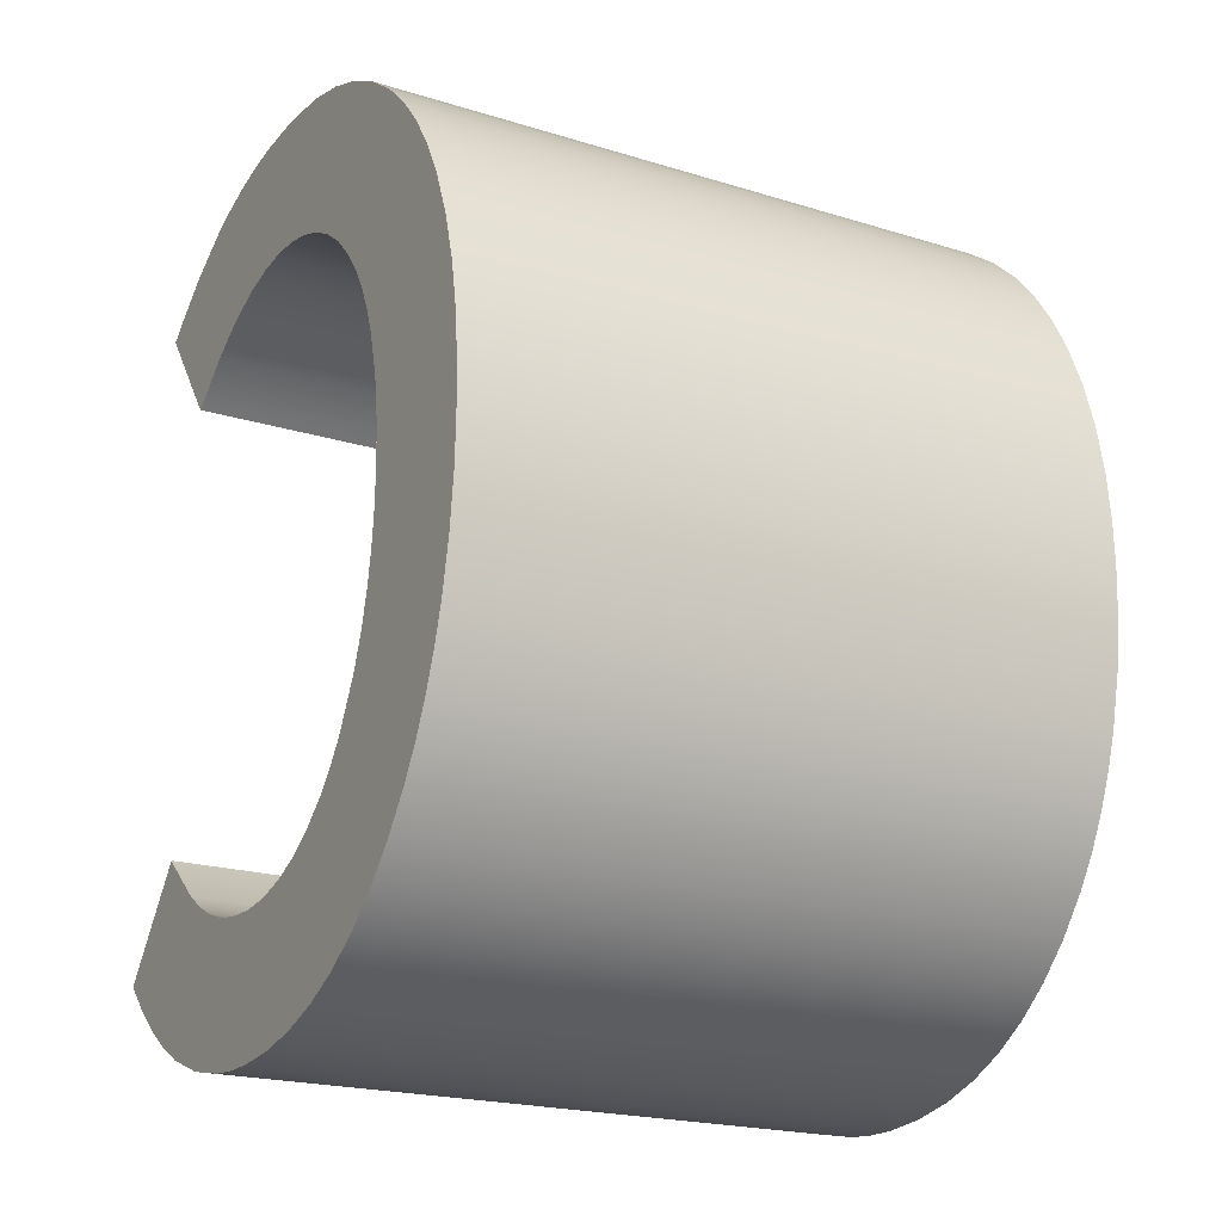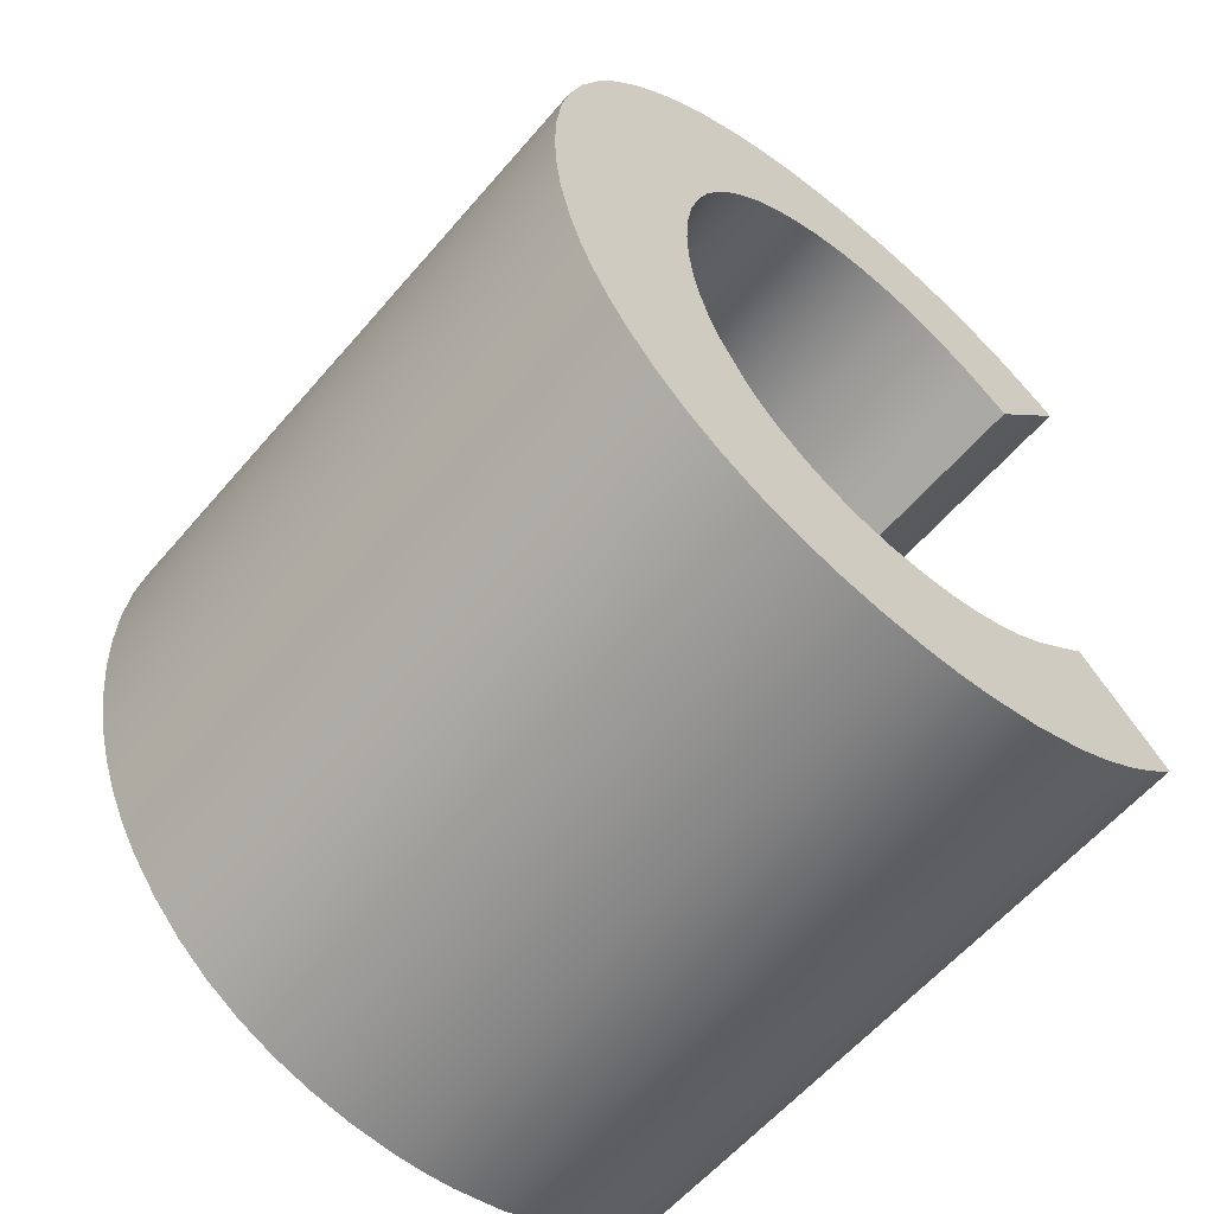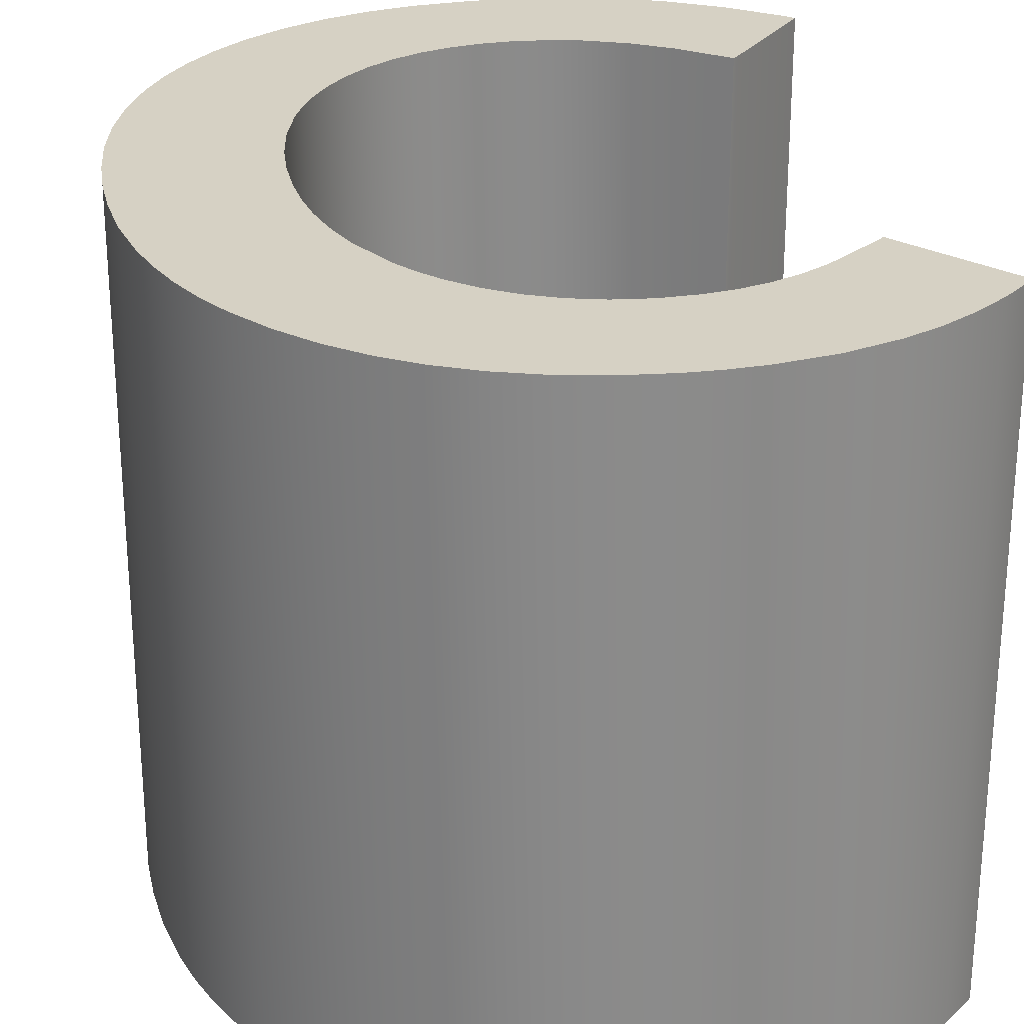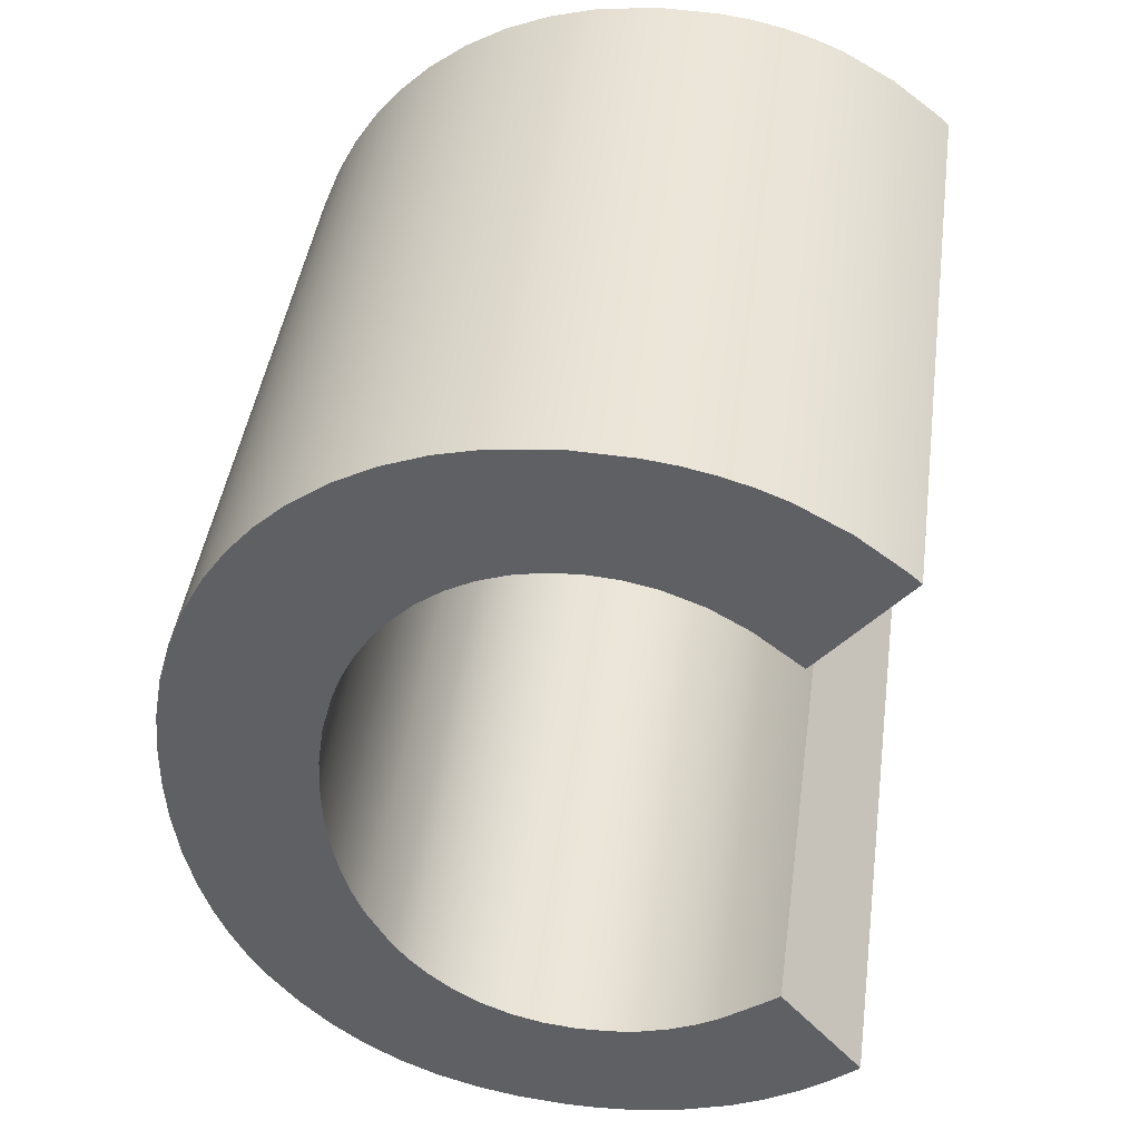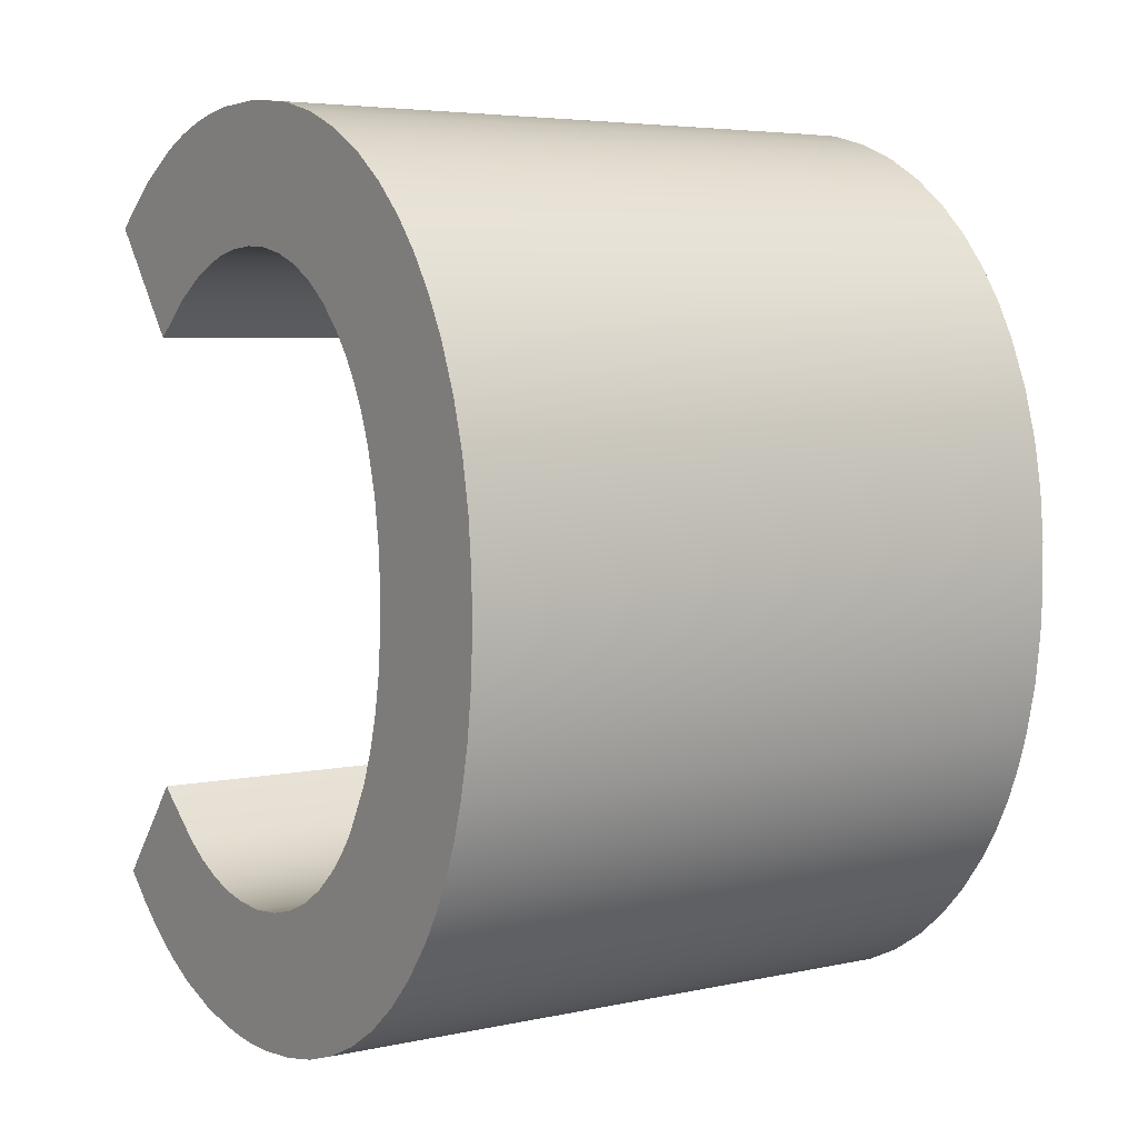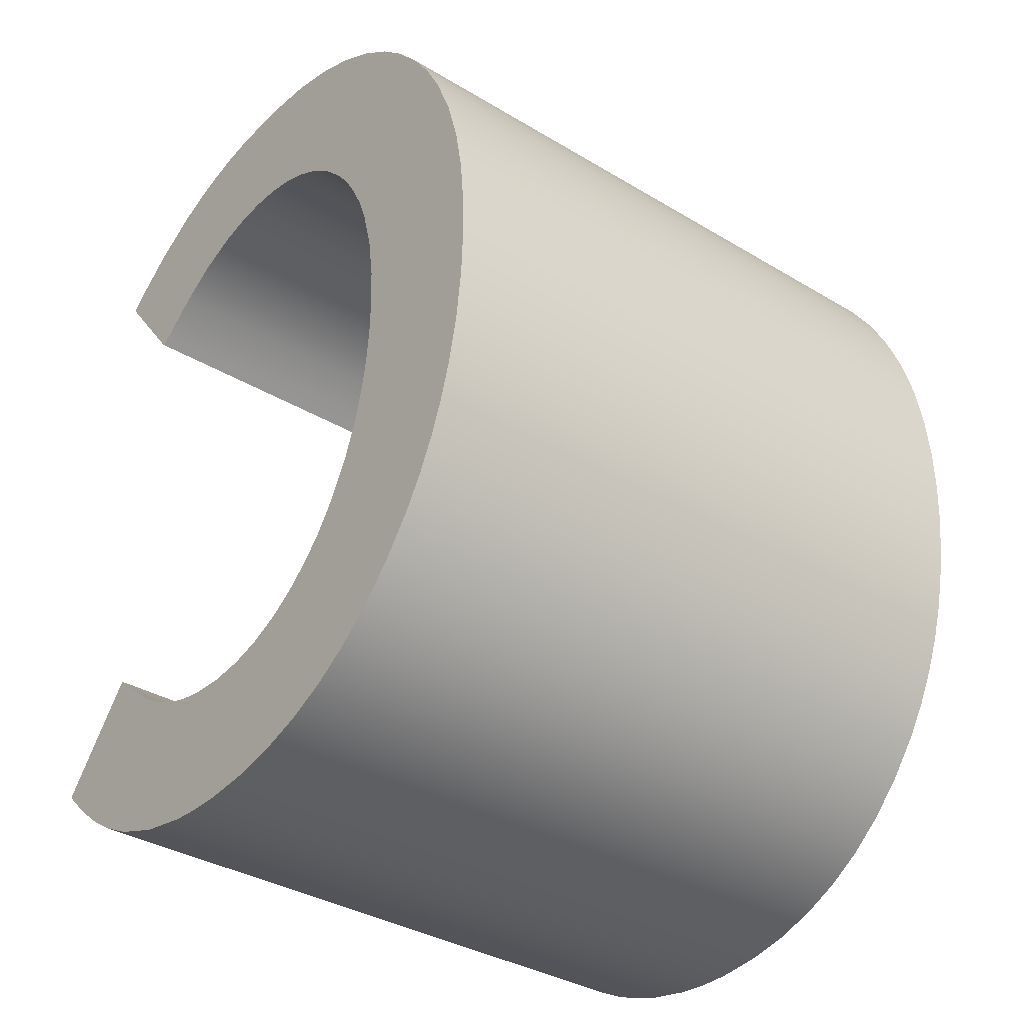
<metadata>
{"format":"obj","ext":"obj","renderer":"f3d","projection":"perspective","resolution":1024,"background":"white","views":[{"elev":-20.7,"azim":-119.3,"up":"+Y"},{"elev":-60.1,"azim":-40.4,"up":"+Y"},{"elev":26.6,"azim":-9.8,"up":"+Z"},{"elev":44.2,"azim":8.0,"up":"+Y"},{"elev":5.0,"azim":-124.4,"up":"+Y"},{"elev":-35.5,"azim":-128.5,"up":"+Y"}]}
</metadata>
<code>
v 0.008191 0.3552 0
v 0.008191 0.3552 0.5121
v 0.008854 0.3903 0
v 0.008854 0.3903 0.5121
v 0.009736 0.3201 0
v 0.009736 0.3201 0.5121
v 0.01241 0.4297 0
v 0.01241 0.4297 0.5121
v 0.0145 0.2803 0
v 0.0145 0.2803 0.5121
v 0.01946 0.4684 0
v 0.01946 0.4684 0.5121
v 0.02285 0.2412 0
v 0.02285 0.2412 0.5121
v 0.03029 0.5062 0
v 0.03029 0.5062 0.5121
v 0.03116 0.2138 0
v 0.03116 0.2138 0.5121
v 0.04144 0.1872 0
v 0.04144 0.1872 0.5121
v 0.04519 0.5429 0
v 0.04519 0.5429 0.5121
v 0.05393 0.1615 0
v 0.05393 0.1615 0.5121
v 0.06078 0.5724 0
v 0.06078 0.5724 0.5121
v 0.06885 0.137 0
v 0.06885 0.137 0.5121
v 0.07405 0.1809 0
v 0.07405 0.1809 0.5121
v 0.07405 0.2721 0
v 0.07405 0.2721 0.5121
v 0.07405 0.3634 0
v 0.07405 0.3634 0.5121
v 0.07405 0.546 0
v 0.07405 0.546 0.5121
v 0.07907 0.5999 0
v 0.07907 0.5999 0.5121
v 0.09098 0.1078 0
v 0.09098 0.1078 0.5121
v 0.1002 0.6252 0
v 0.1002 0.6252 0.5121
v 0.1152 0.08239 0
v 0.1152 0.08239 0.5121
v 0.1243 0.6483 0
v 0.1243 0.6483 0.5121
v 0.1261 0.3697 0
v 0.1261 0.3697 0.5121
v 0.1267 0.3396 0
v 0.1267 0.3396 0.5121
v 0.1276 0.3999 0
v 0.1276 0.3999 0.5121
v 0.1292 0.3122 0
v 0.1292 0.3122 0.5121
v 0.1328 0.4357 0
v 0.1328 0.4357 0.5121
v 0.1338 0.2854 0
v 0.1338 0.2854 0.5121
v 0.1409 0.259 0
v 0.1409 0.259 0.5121
v 0.1415 0.06078 0
v 0.1415 0.06078 0.5121
v 0.142 0.4706 0
v 0.142 0.4706 0.5121
v 0.1501 0.492 0
v 0.1501 0.492 0.5121
v 0.1504 0.2332 0
v 0.1504 0.2332 0.5121
v 0.154 0.6705 0
v 0.154 0.6705 0.5121
v 0.16 0.5125 0
v 0.16 0.5125 0.5121
v 0.1699 0.04294 0
v 0.1699 0.04294 0.5121
v 0.1704 0.1962 0
v 0.1704 0.1962 0.5121
v 0.1718 0.5319 0
v 0.1718 0.5319 0.5121
v 0.1828 0.1793 0
v 0.1828 0.1793 0.5121
v 0.1858 0.5501 0
v 0.1858 0.5501 0.5121
v 0.1858 0.6885 0
v 0.1858 0.6885 0.5121
v 0.1971 0.1637 0
v 0.1971 0.1637 0.5121
v 0.2003 0.02884 0
v 0.2003 0.02884 0.5121
v 0.204 0.5686 0
v 0.204 0.5686 0.5121
v 0.2058 0.08958 0
v 0.2058 0.08958 0.5121
v 0.2058 0.6372 0
v 0.2058 0.6372 0.5121
v 0.2167 0.147 0
v 0.2167 0.147 0.5121
v 0.2197 0.7021 0
v 0.2197 0.7021 0.5121
v 0.224 0.5839 0
v 0.224 0.5839 0.5121
v 0.2327 0.01848 0
v 0.2327 0.01848 0.5121
v 0.238 0.1337 0
v 0.238 0.1337 0.5121
v 0.2454 0.5958 0
v 0.2454 0.5958 0.5121
v 0.2557 0.7115 0
v 0.2557 0.7115 0.5121
v 0.2611 0.1238 0
v 0.2611 0.1238 0.5121
v 0.2672 0.01181 0
v 0.2672 0.01181 0.5121
v 0.2679 0.6043 0
v 0.2679 0.6043 0.5121
v 0.286 0.1173 0
v 0.286 0.1173 0.5121
v 0.2914 0.6095 0
v 0.2914 0.6095 0.5121
v 0.3031 0.717 0
v 0.3031 0.717 0.5121
v 0.3037 0.008822 0
v 0.3037 0.008822 0.5121
v 0.3132 0.1147 0
v 0.3132 0.1147 0.5121
v 0.3155 0.6113 0
v 0.3155 0.6113 0.5121
v 0.329 0.009124 0
v 0.329 0.009124 0.5121
v 0.3376 0.08958 0
v 0.3376 0.08958 0.5121
v 0.3376 0.6372 0
v 0.3376 0.6372 0.5121
v 0.3401 0.6097 0
v 0.3401 0.6097 0.5121
v 0.3406 0.1162 0
v 0.3406 0.1162 0.5121
v 0.3508 0.7157 0
v 0.3508 0.7157 0.5121
v 0.3541 0.0114 0
v 0.3541 0.0114 0.5121
v 0.363 0.1205 0
v 0.363 0.1205 0.5121
v 0.3648 0.6047 0
v 0.3648 0.6047 0.5121
v 0.3756 0.7124 0
v 0.3756 0.7124 0.5121
v 0.3843 0.1275 0
v 0.3843 0.1275 0.5121
v 0.3965 0.01982 0
v 0.3965 0.01982 0.5121
v 0.3973 0.5923 0
v 0.3973 0.5923 0.5121
v 0.3998 0.7072 0
v 0.3998 0.7072 0.5121
v 0.4035 0.08958 0
v 0.4035 0.08958 0.5121
v 0.4035 0.6372 0
v 0.4035 0.6372 0.5121
v 0.4046 0.1371 0
v 0.4046 0.1371 0.5121
v 0.4236 0.7 0
v 0.4236 0.7 0.5121
v 0.424 0.1491 0
v 0.424 0.1491 0.5121
v 0.4271 0.5745 0
v 0.4271 0.5745 0.5121
v 0.437 0.03448 0
v 0.437 0.03448 0.5121
v 0.4467 0.6905 0
v 0.4467 0.6905 0.5121
v 0.4588 0.549 0
v 0.4588 0.549 0.5121
v 0.4626 0.1807 0
v 0.4626 0.1807 0.5121
v 0.4636 0.04831 0
v 0.4636 0.04831 0.5121
v 0.4638 0.5449 0
v 0.4638 0.5449 0.2561
v 0.4638 0.5449 0.5121
v 0.4673 0.5488 0
v 0.4673 0.5488 0.5121
v 0.4689 0.1864 0
v 0.4689 0.1864 0.2561
v 0.4689 0.1864 0.5121
v 0.4694 0.08958 0
v 0.4694 0.08958 0.5121
v 0.4694 0.6372 0
v 0.4694 0.6372 0.5121
v 0.4862 0.6684 0
v 0.4862 0.6684 0.5121
v 0.4884 0.06463 0
v 0.4884 0.06463 0.5121
v 0.5022 0.1463 0
v 0.5022 0.1463 0.5121
v 0.5116 0.0832 0
v 0.5116 0.0832 0.5121
v 0.5222 0.641 0
v 0.5222 0.641 0.5121
v 0.5321 0.6322 0
v 0.5321 0.6322 0.2561
v 0.5321 0.6322 0.5121
v 0.5334 0.1038 0
v 0.5334 0.1038 0.5121
v 0.5353 0.1063 0
v 0.5353 0.1063 0.2561
v 0.5353 0.1063 0.5121
f 35 21 25
f 37 35 25
f 15 21 35
f 71 35 41
f 37 41 35
f 55 33 35
f 7 33 3
f 11 33 7
f 15 35 33
f 51 47 33
f 49 33 47
f 15 33 11
f 1 3 33
f 45 77 41
f 69 93 81
f 83 93 69
f 89 81 93
f 105 99 93
f 83 97 93
f 97 107 93
f 89 93 99
f 55 51 33
f 63 55 35
f 81 77 45
f 71 65 35
f 77 71 41
f 63 35 65
f 45 69 81
f 9 5 31
f 33 5 1
f 17 13 31
f 9 31 13
f 29 17 31
f 33 31 5
f 27 23 29
f 19 29 23
f 43 39 75
f 39 29 75
f 27 29 39
f 29 19 17
f 59 29 31
f 57 59 31
f 53 57 31
f 75 79 43
f 67 75 29
f 59 67 29
f 91 73 61
f 79 61 43
f 79 85 61
f 91 85 95
f 91 101 87
f 91 87 73
f 103 91 95
f 85 91 61
f 53 31 33
f 33 49 53
f 131 93 107
f 117 131 125
f 93 131 117
f 145 131 137
f 119 137 131
f 157 143 131
f 133 125 131
f 113 105 93
f 117 113 93
f 131 143 133
f 143 157 151
f 145 157 131
f 107 119 131
f 157 153 161
f 169 157 161
f 145 153 157
f 189 187 169
f 157 169 187
f 197 187 189
f 187 171 165
f 180 177 171
f 187 197 180
f 199 180 197
f 171 187 180
f 187 165 157
f 157 165 151
f 129 115 123
f 115 91 109
f 141 155 129
f 129 135 141
f 129 111 91
f 111 101 91
f 121 129 127
f 135 129 123
f 129 139 127
f 155 139 129
f 121 111 129
f 91 115 129
f 155 141 147
f 109 91 103
f 173 185 163
f 163 155 159
f 202 193 204
f 193 185 173
f 193 173 182
f 193 202 195
f 167 149 155
f 155 149 139
f 185 167 155
f 191 185 195
f 193 195 185
f 185 191 175
f 167 185 175
f 185 155 163
f 159 155 147
f 205 204 193
f 205 194 206
f 194 205 193
f 193 183 194
f 183 184 194
f 182 183 193
f 200 199 197
f 189 190 198
f 189 198 197
f 161 162 170
f 161 170 169
f 153 154 162
f 153 162 161
f 169 170 190
f 169 190 189
f 137 138 146
f 137 146 145
f 119 120 138
f 119 138 137
f 97 98 108
f 97 108 107
f 83 84 98
f 83 98 97
f 107 108 120
f 107 120 119
f 145 146 154
f 145 154 153
f 45 46 70
f 45 70 69
f 41 42 46
f 41 46 45
f 25 26 38
f 25 38 37
f 21 22 26
f 21 26 25
f 37 38 42
f 37 42 41
f 11 12 16
f 11 16 15
f 7 8 12
f 7 12 11
f 1 2 4
f 1 4 3
f 2 1 5
f 2 5 6
f 3 4 8
f 3 8 7
f 15 16 22
f 15 22 21
f 69 70 84
f 69 84 83
f 201 200 198
f 198 200 197
f 13 14 10
f 13 10 9
f 17 18 14
f 17 14 13
f 23 24 20
f 23 20 19
f 27 28 24
f 27 24 23
f 19 20 18
f 19 18 17
f 43 44 40
f 43 40 39
f 61 62 44
f 61 44 43
f 87 88 74
f 87 74 73
f 101 102 88
f 101 88 87
f 73 74 62
f 73 62 61
f 39 40 28
f 39 28 27
f 121 122 112
f 121 112 111
f 127 128 122
f 127 122 121
f 149 150 140
f 149 140 139
f 167 168 150
f 167 150 149
f 139 140 128
f 139 128 127
f 191 192 176
f 191 176 175
f 195 196 192
f 195 192 191
f 205 202 204
f 202 203 196
f 202 196 195
f 175 176 168
f 175 168 167
f 111 112 102
f 111 102 101
f 203 202 205
f 9 10 6
f 9 6 5
f 205 206 203
f 178 177 180
f 178 181 179
f 181 178 180
f 180 200 181
f 200 201 181
f 199 200 180
f 183 182 173
f 159 160 164
f 159 164 163
f 147 148 160
f 147 160 159
f 163 164 174
f 163 174 173
f 135 136 142
f 135 142 141
f 115 116 124
f 115 124 123
f 109 110 116
f 109 116 115
f 123 124 136
f 123 136 135
f 141 142 148
f 141 148 147
f 95 96 104
f 95 104 103
f 79 80 86
f 79 86 85
f 75 76 80
f 75 80 79
f 85 86 96
f 85 96 95
f 59 60 68
f 59 68 67
f 53 54 58
f 53 58 57
f 49 50 54
f 49 54 53
f 57 58 60
f 57 60 59
f 67 68 76
f 67 76 75
f 103 104 110
f 103 110 109
f 174 184 183
f 173 174 183
f 50 49 47
f 50 47 48
f 51 52 48
f 51 48 47
f 63 64 56
f 63 56 55
f 65 66 64
f 65 64 63
f 55 56 52
f 55 52 51
f 77 78 72
f 77 72 71
f 89 90 82
f 89 82 81
f 99 100 90
f 99 90 89
f 81 82 78
f 81 78 77
f 71 72 66
f 71 66 65
f 113 114 106
f 113 106 105
f 125 126 118
f 125 118 117
f 133 134 126
f 133 126 125
f 117 118 114
f 117 114 113
f 151 152 144
f 151 144 143
f 171 172 166
f 171 166 165
f 178 171 177
f 165 166 152
f 165 152 151
f 143 144 134
f 143 134 133
f 105 106 100
f 105 100 99
f 178 179 172
f 178 172 171
f 36 26 22
f 38 26 36
f 16 36 22
f 72 42 36
f 38 36 42
f 56 36 34
f 8 4 34
f 12 8 34
f 16 34 36
f 52 34 48
f 50 48 34
f 16 12 34
f 2 34 4
f 46 42 78
f 70 82 94
f 84 70 94
f 90 94 82
f 106 94 100
f 84 94 98
f 98 94 108
f 90 100 94
f 56 34 52
f 64 36 56
f 82 46 78
f 72 36 66
f 78 42 72
f 64 66 36
f 46 82 70
f 10 32 6
f 34 2 6
f 18 32 14
f 10 14 32
f 30 32 18
f 34 6 32
f 28 30 24
f 20 24 30
f 44 76 40
f 40 76 30
f 28 40 30
f 30 18 20
f 60 32 30
f 58 32 60
f 54 32 58
f 76 44 80
f 68 30 76
f 60 30 68
f 92 62 74
f 80 44 62
f 80 62 86
f 92 96 86
f 92 88 102
f 92 74 88
f 104 96 92
f 86 62 92
f 54 34 32
f 34 54 50
f 132 108 94
f 118 126 132
f 94 118 132
f 146 138 132
f 120 132 138
f 158 132 144
f 134 132 126
f 114 94 106
f 118 94 114
f 132 134 144
f 144 152 158
f 146 132 158
f 108 132 120
f 158 162 154
f 170 162 158
f 146 158 154
f 190 170 188
f 158 188 170
f 198 190 188
f 188 166 172
f 181 172 179
f 188 181 198
f 201 198 181
f 172 181 188
f 188 158 166
f 158 152 166
f 130 124 116
f 116 110 92
f 142 130 156
f 130 142 136
f 130 92 112
f 112 92 102
f 122 128 130
f 136 124 130
f 130 128 140
f 156 130 140
f 122 130 112
f 92 130 116
f 156 148 142
f 110 104 92
f 174 164 186
f 164 160 156
f 203 206 194
f 194 174 186
f 194 184 174
f 194 196 203
f 168 156 150
f 156 140 150
f 186 156 168
f 192 196 186
f 194 186 196
f 186 176 192
f 168 176 186
f 186 164 156
f 160 148 156

</code>
